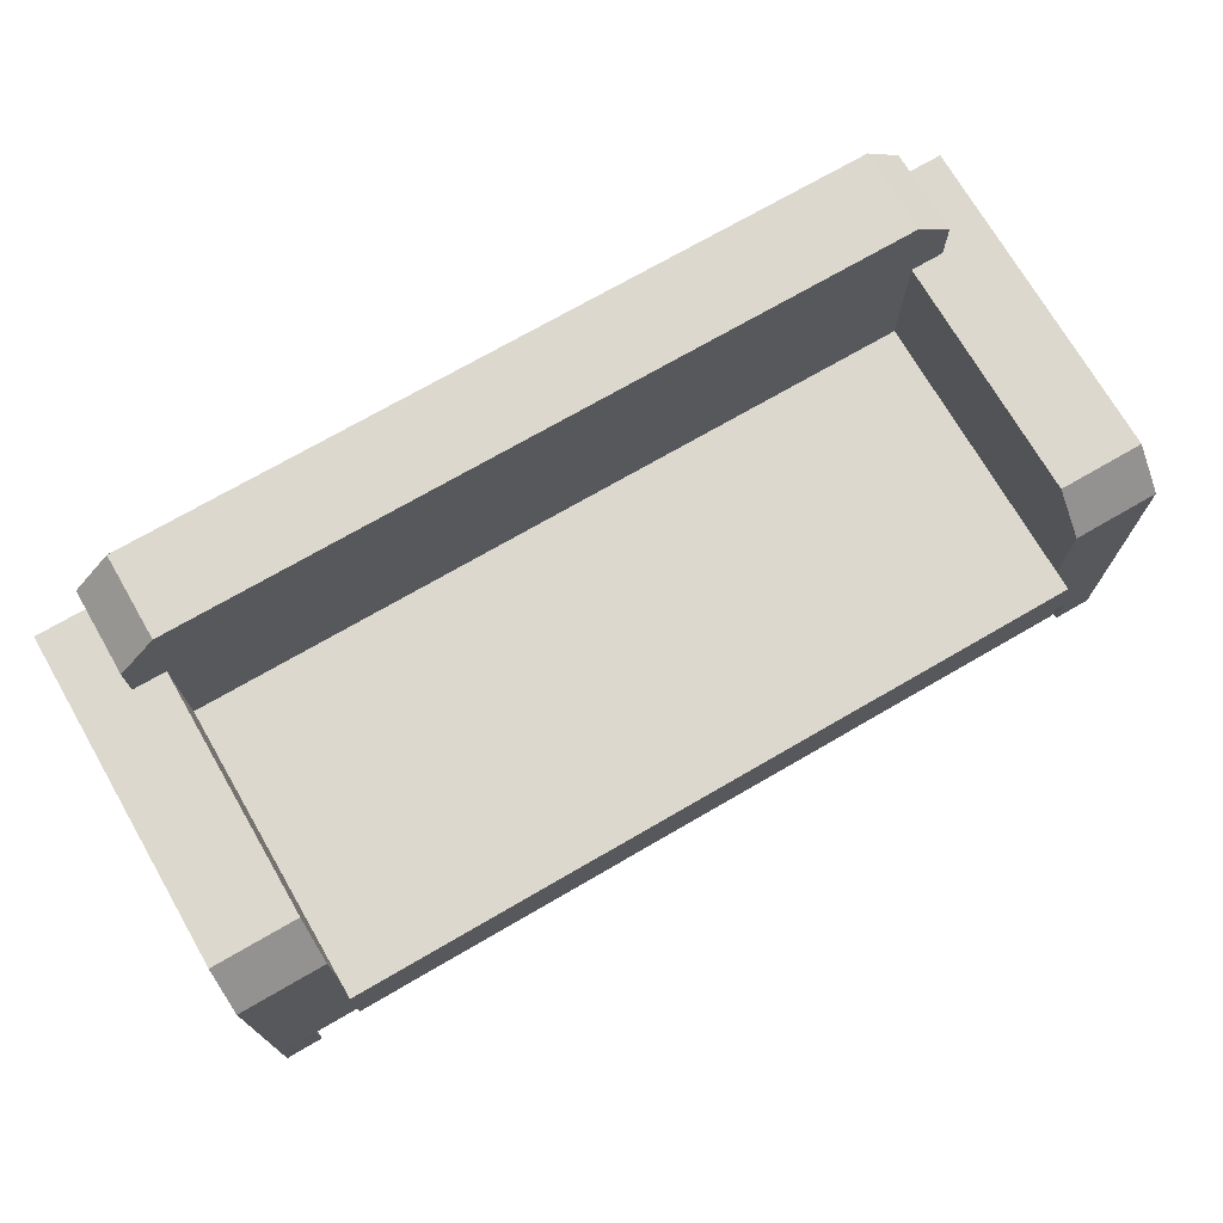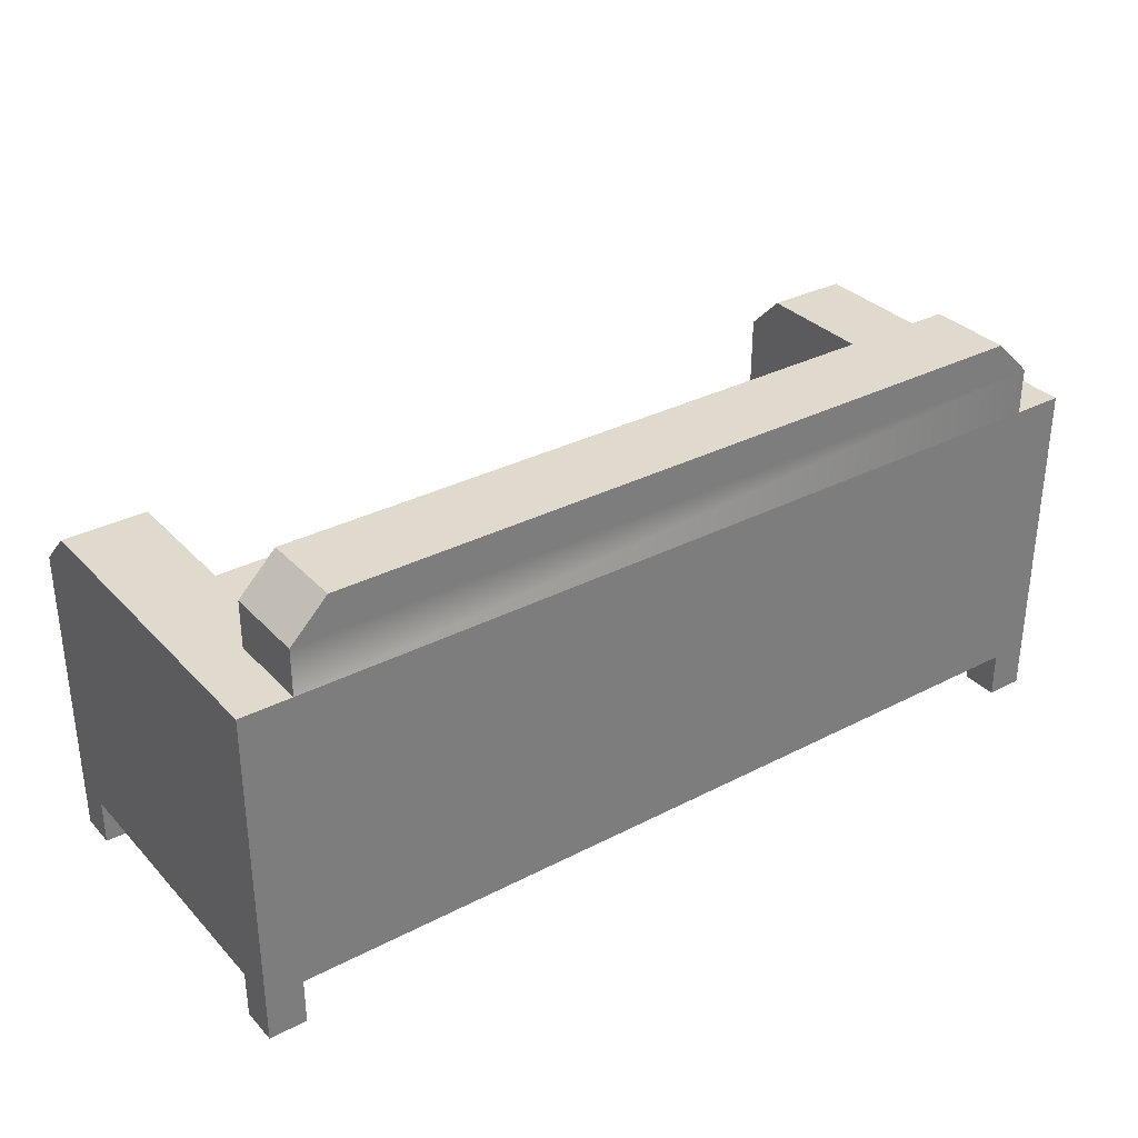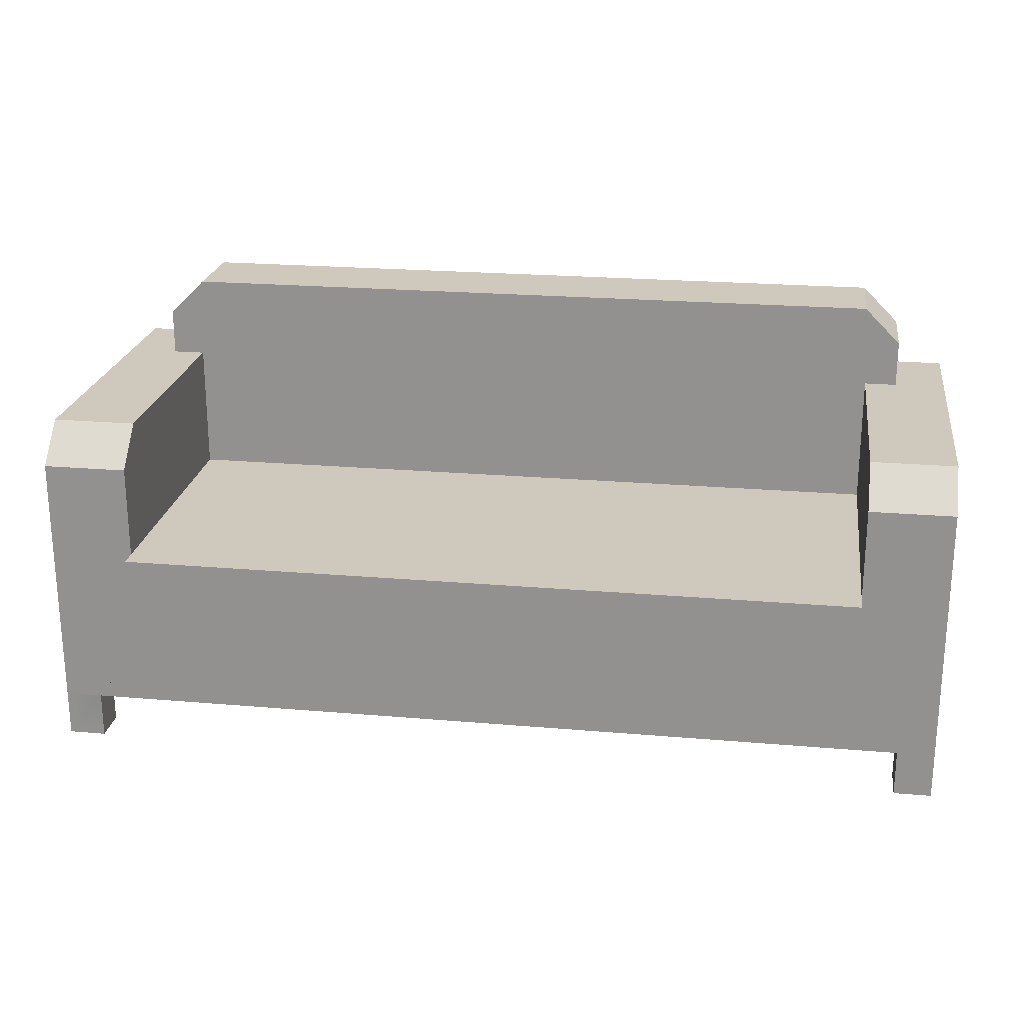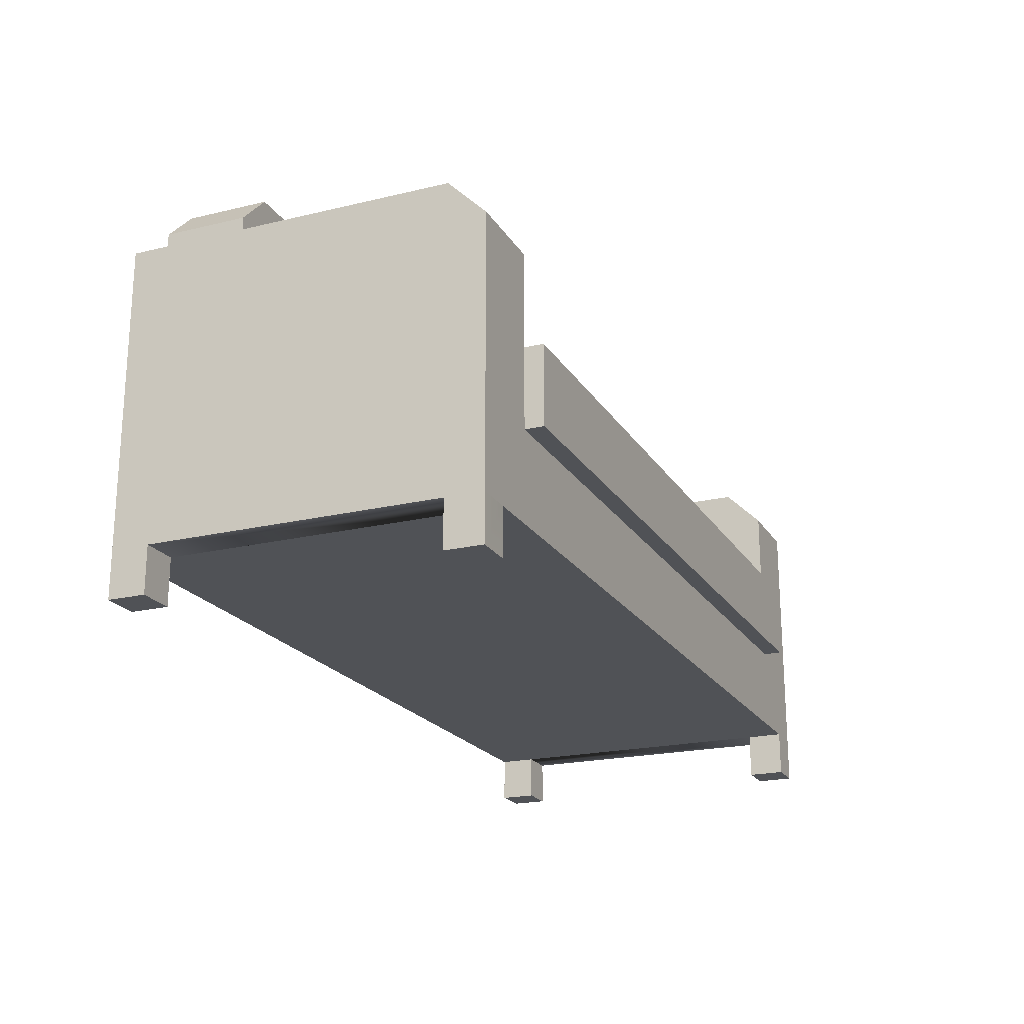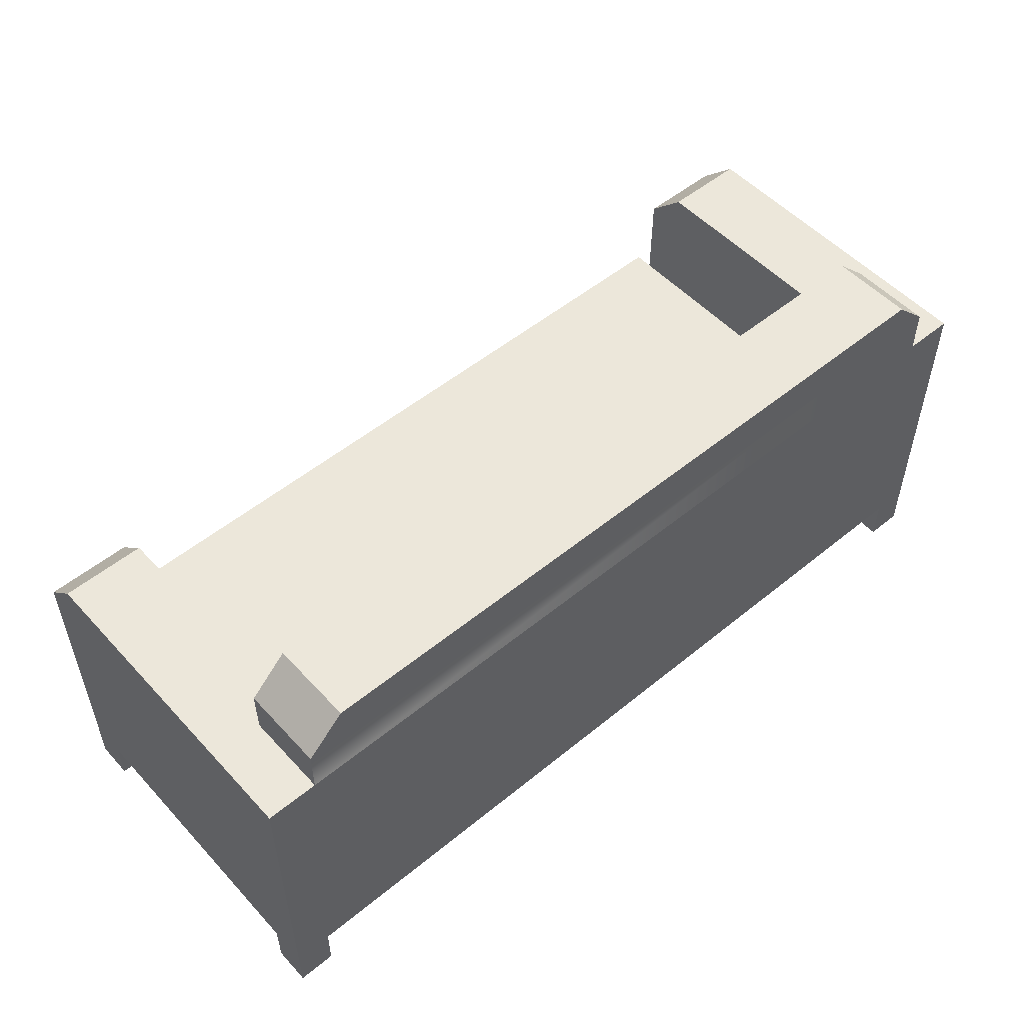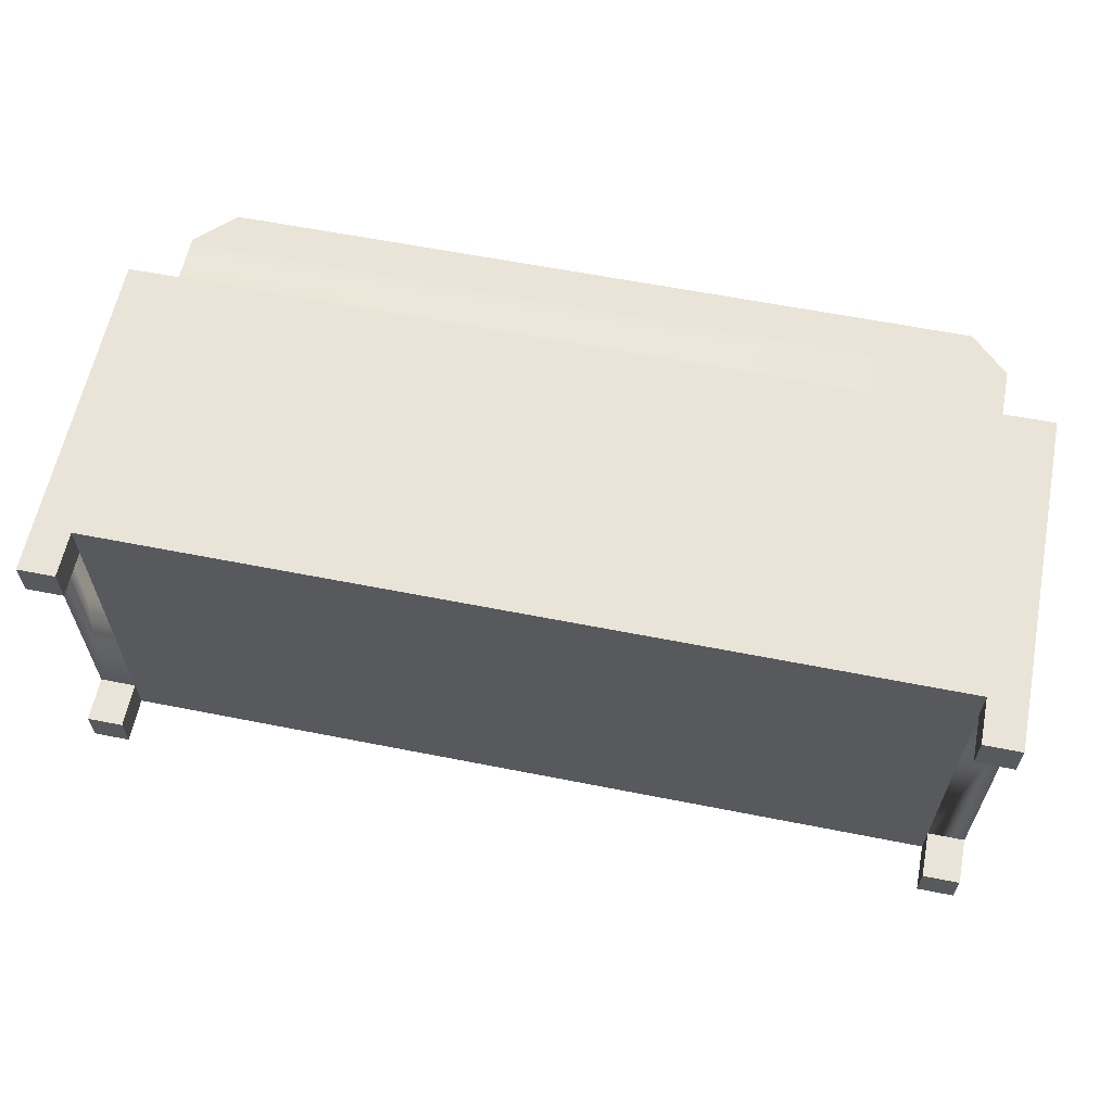
<metadata>
{"format":"obj","ext":"obj","renderer":"f3d","projection":"perspective","resolution":1024,"background":"white","views":[{"elev":72.4,"azim":149.9,"up":"+Y"},{"elev":32.7,"azim":-35.6,"up":"+Y"},{"elev":22.4,"azim":-171.5,"up":"+Y"},{"elev":-20.9,"azim":113.3,"up":"+Y"},{"elev":52.6,"azim":-41.3,"up":"+Y"},{"elev":61.0,"azim":11.4,"up":"+Z"}]}
</metadata>
<code>
o loungeSofa
v -0.8898 0.23 0.02
v -0.8898 0.33 0.02
v -0.8898 0.37 0.06
v -0.8898 0.23 0.3198
v -0.8898 0.37 0.3198
v -0.05509 0.37 0.3198
v -0.05509 0.42 0.3198
v -0.05509 0.42 0.41
v -0.05509 0.37 0.41
v -0.8849 0.46 0.3198
v -0.9249 0.42 0.3198
v -0.9249 0.42 0.41
v -0.8849 0.46 0.41
v -0.98 0.37 0.06
v -0.9249 0.37 0.3198
v -0.9249 0.37 0.41
v -0.98 0.37 0.41
v -0.98 0.33 0.02
v -0.09509 0.46 0.41
v -0.09509 0.46 0.3198
v -0.98 0.05 0.02
v -0.98 0.05 0.06
v -0.98 0.05 0.37
v -0.98 0.05 0.41
v 0 0.05 0.02
v 0 0.33 0.02
v 0 0.37 0.06
v 0 0.05 0.06
v 0 0.37 0.41
v 0 0.05 0.37
v 0 0.05 0.41
v -0.04 0.05 0.41
v -0.94 0.05 0.41
v -0.04 0.05 0.37
v -0.94 0.05 0.06
v -0.94 0.05 0.37
v -0.94 0.05 0.02
v -0.04 0.05 0.02
v -0.04 0.05 0.06
v -0.09017 0.23 0.02
v -0.09017 0.23 0
v -0.8898 0.23 0
v -0.09017 0.23 0.3198
v -0.09017 0.1448 0
v -0.8898 0.1448 0
v -0.09017 0.1448 0.02
v -0.8898 0.1448 0.02
v -0.09017 0.33 0.02
v -0.09017 0.37 0.06
v -0.09017 0.37 0.3198
v -0.94 -0 0.37
v -0.94 -0 0.41
v -0.98 -0 0.41
v -0.98 -0 0.37
v -0.94 -0 0.02
v -0.98 -0 0.02
v 0 -0 0.37
v -0.04 -0 0.37
v 0 -0 0.41
v 0 -0 0.02
v 0 -0 0.06
v -0.04 -0 0.06
v -0.04 -0 0.02
v -0.94 -0 0.06
v -0.98 -0 0.06
v -0.04 -0 0.41
f 1 2 3
f 3 4 1
f 3 5 4
f 6 7 8
f 8 9 6
f 10 11 12
f 12 13 10
f 5 3 14
f 14 15 5
f 14 16 15
f 14 17 16
f 2 18 14
f 14 3 2
f 19 20 10
f 10 13 19
f 18 21 22
f 22 14 18
f 22 23 14
f 23 17 14
f 23 24 17
f 25 26 27
f 27 28 25
f 27 29 28
f 29 30 28
f 29 31 30
f 32 31 29
f 29 33 32
f 29 9 33
f 33 9 17
f 17 24 33
f 9 16 17
f 16 9 8
f 8 12 16
f 8 19 12
f 19 13 12
f 34 32 33
f 33 35 34
f 33 36 35
f 36 22 35
f 36 23 22
f 34 35 37
f 34 37 38
f 34 38 39
f 30 34 39
f 39 28 30
f 40 41 42
f 42 43 40
f 42 4 43
f 42 1 4
f 44 45 42
f 42 41 44
f 44 46 47
f 47 45 44
f 42 45 47
f 47 1 42
f 44 41 40
f 40 46 44
f 37 21 18
f 18 47 37
f 18 1 47
f 18 2 1
f 37 47 46
f 37 46 25
f 25 38 37
f 46 26 25
f 46 40 26
f 40 48 26
f 29 27 49
f 49 6 29
f 49 50 6
f 29 6 9
f 26 48 49
f 49 27 26
f 48 40 43
f 43 49 48
f 43 50 49
f 7 20 19
f 19 8 7
f 5 15 11
f 11 50 5
f 11 6 50
f 11 7 6
f 11 10 7
f 10 20 7
f 5 50 43
f 43 4 5
f 11 15 16
f 16 12 11
f 51 52 53
f 53 54 51
f 53 52 33
f 33 24 53
f 23 54 53
f 53 24 23
f 51 54 23
f 23 36 51
f 51 36 33
f 33 52 51
f 55 56 21
f 21 37 55
f 57 58 34
f 34 30 57
f 57 30 31
f 31 59 57
f 60 61 62
f 62 63 60
f 55 37 35
f 35 64 55
f 60 25 28
f 28 61 60
f 65 64 35
f 35 22 65
f 62 61 28
f 28 39 62
f 38 63 62
f 62 39 38
f 21 56 65
f 65 22 21
f 55 64 65
f 65 56 55
f 66 59 31
f 31 32 66
f 34 58 66
f 66 32 34
f 57 59 66
f 66 58 57
f 60 63 38
f 38 25 60

</code>
